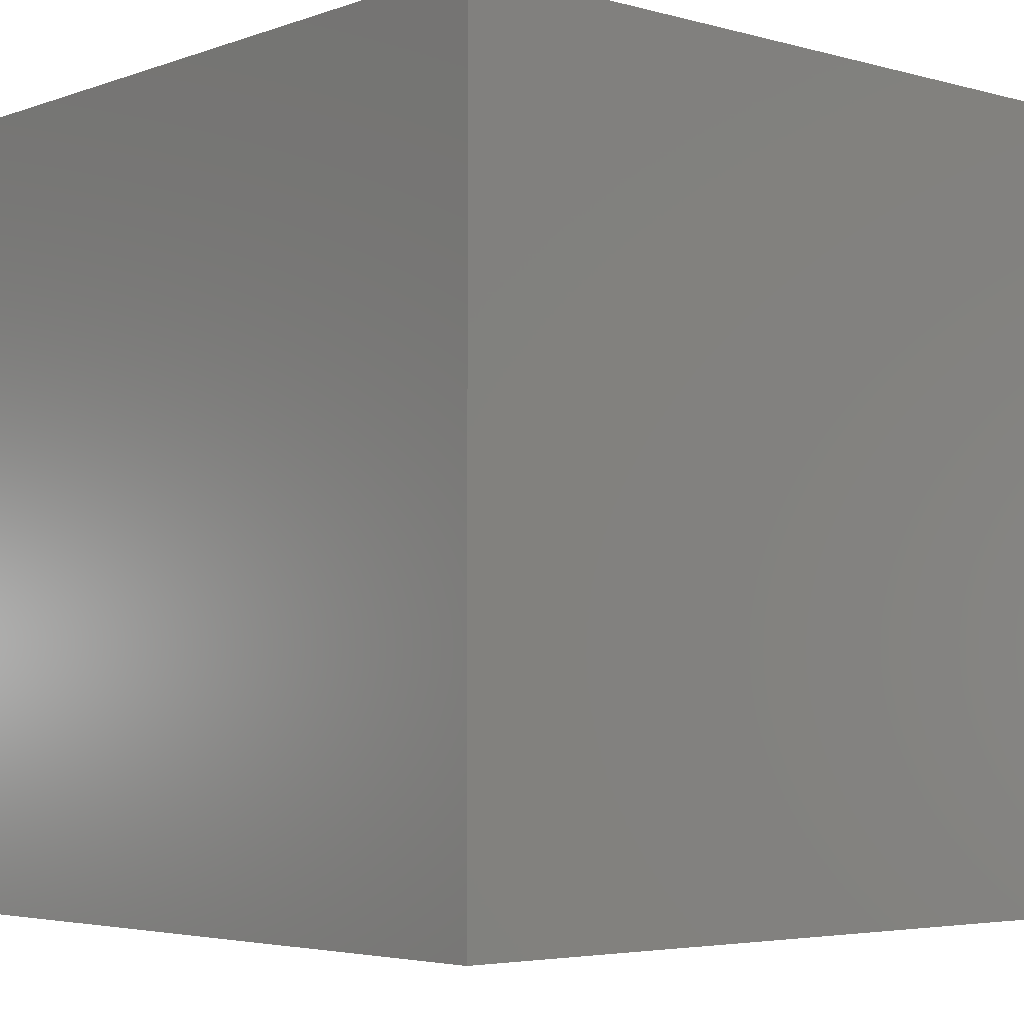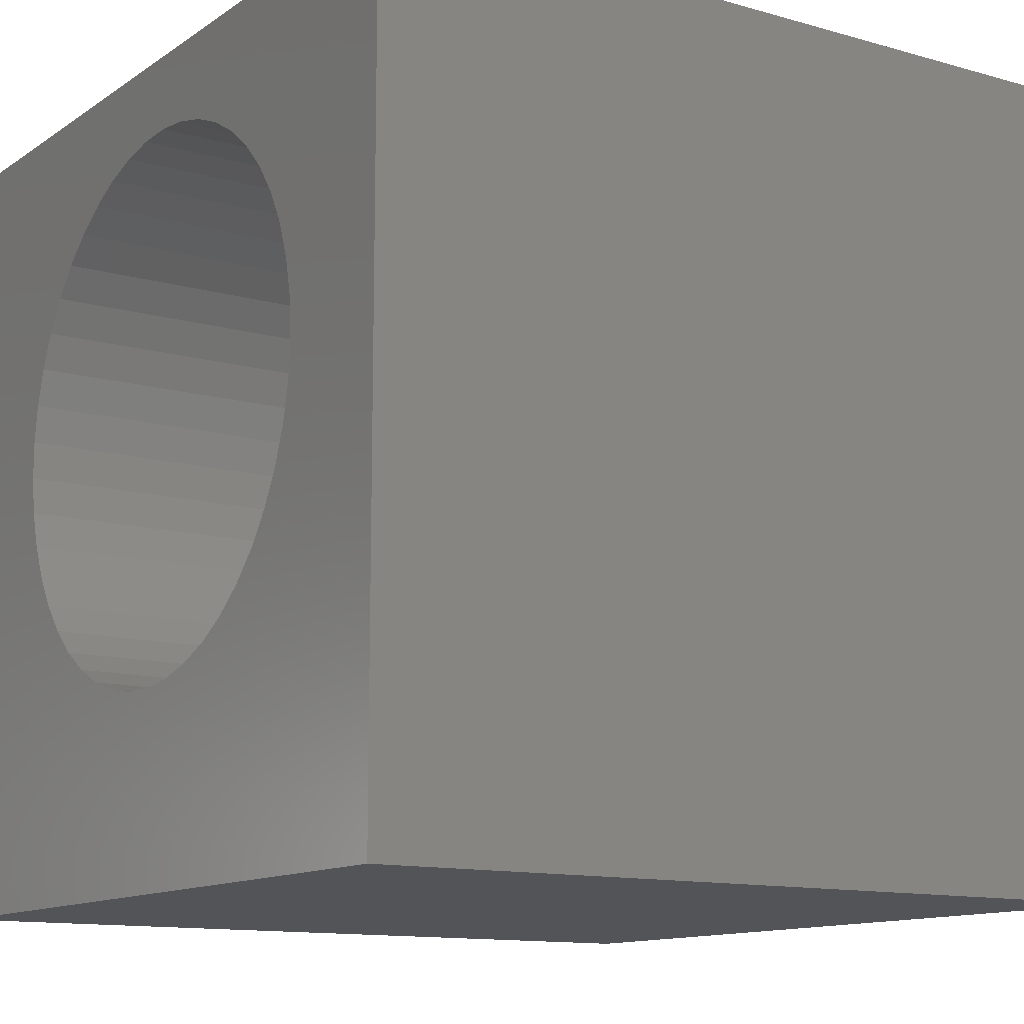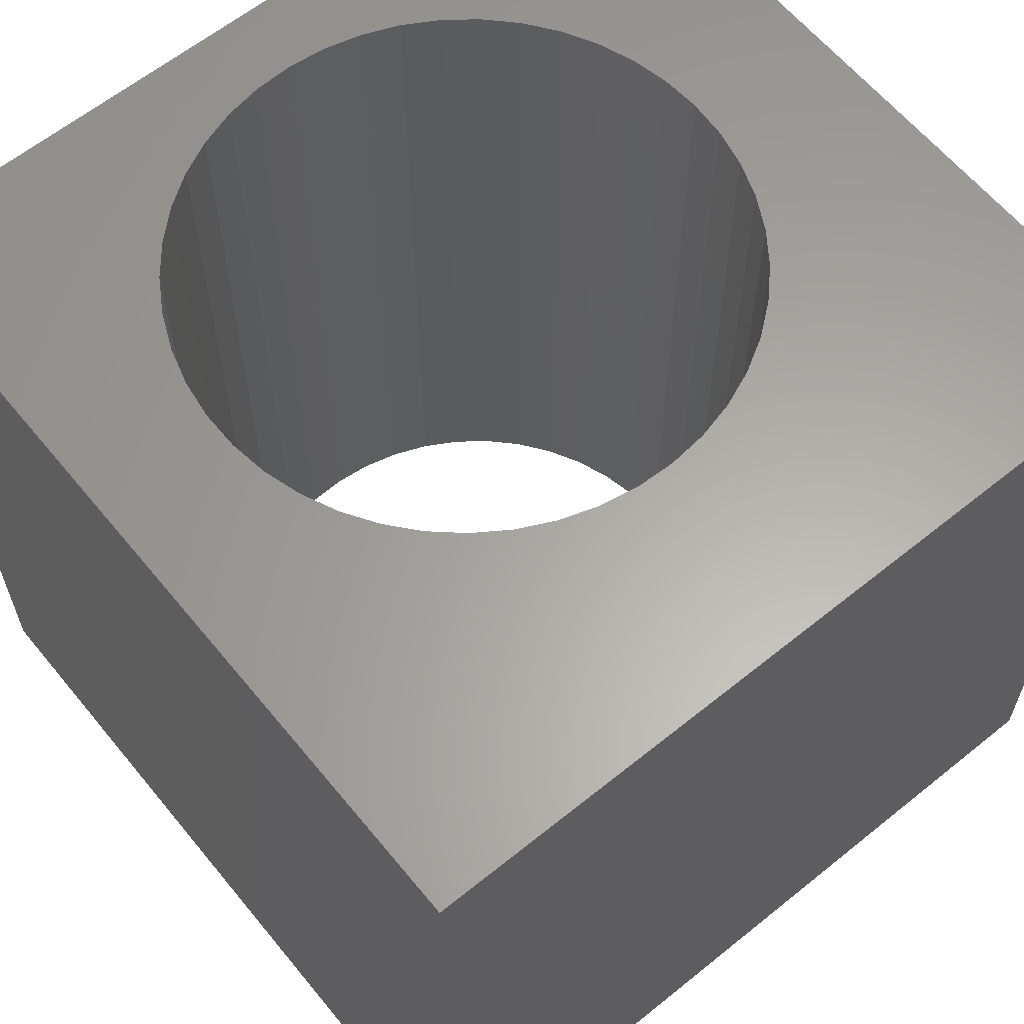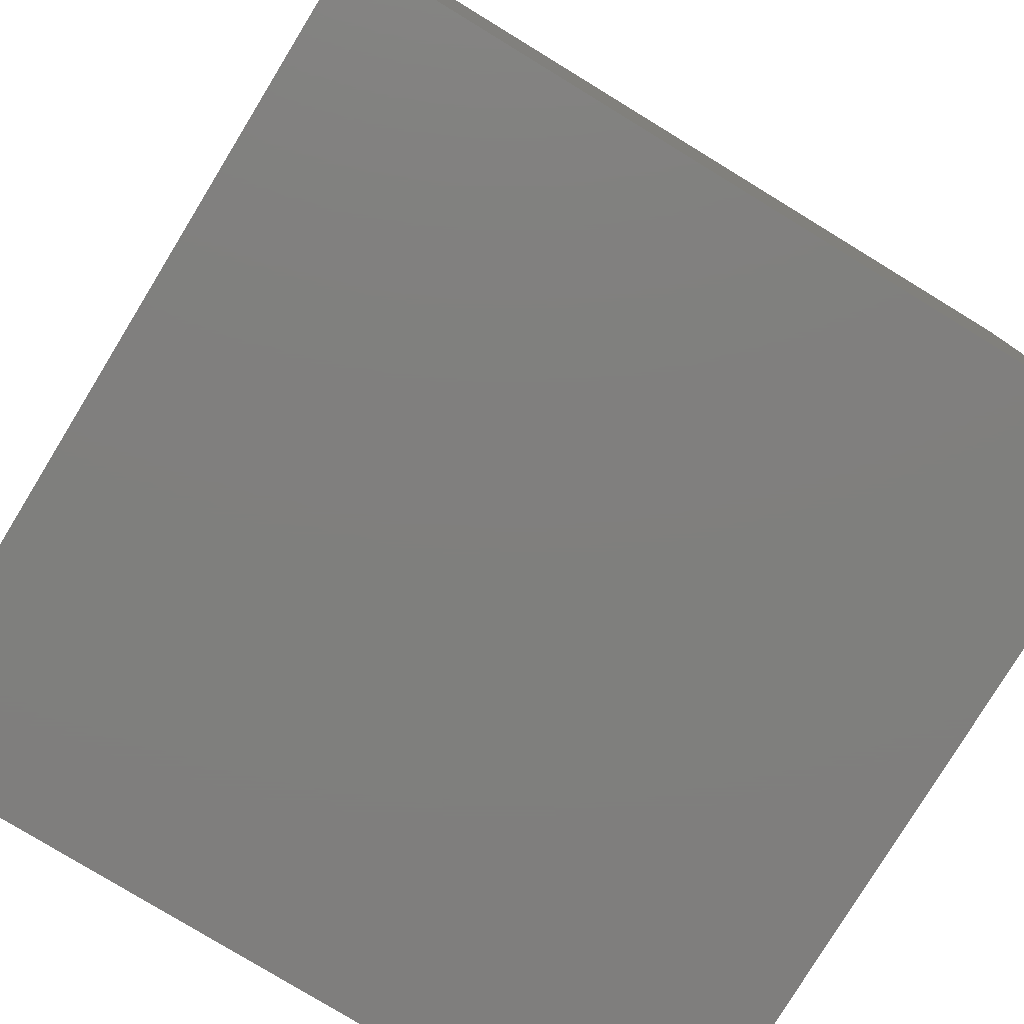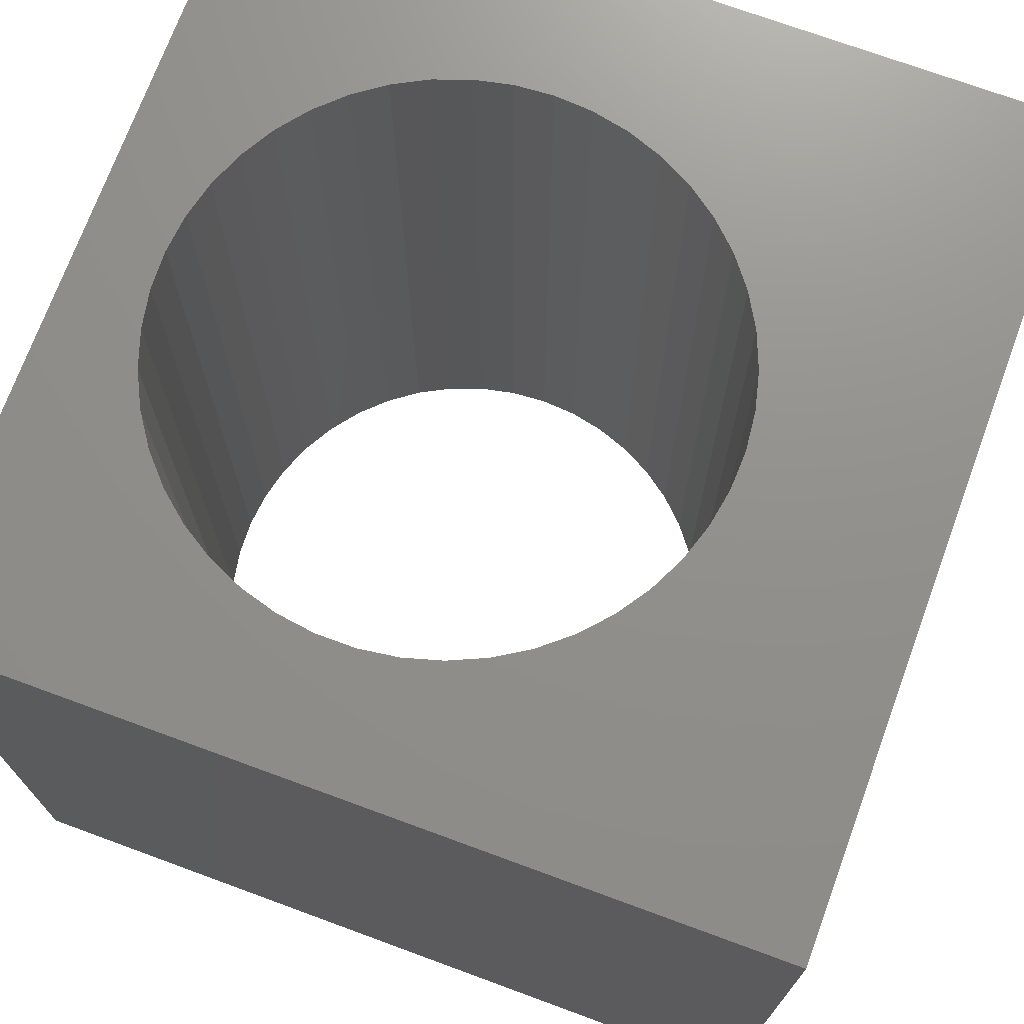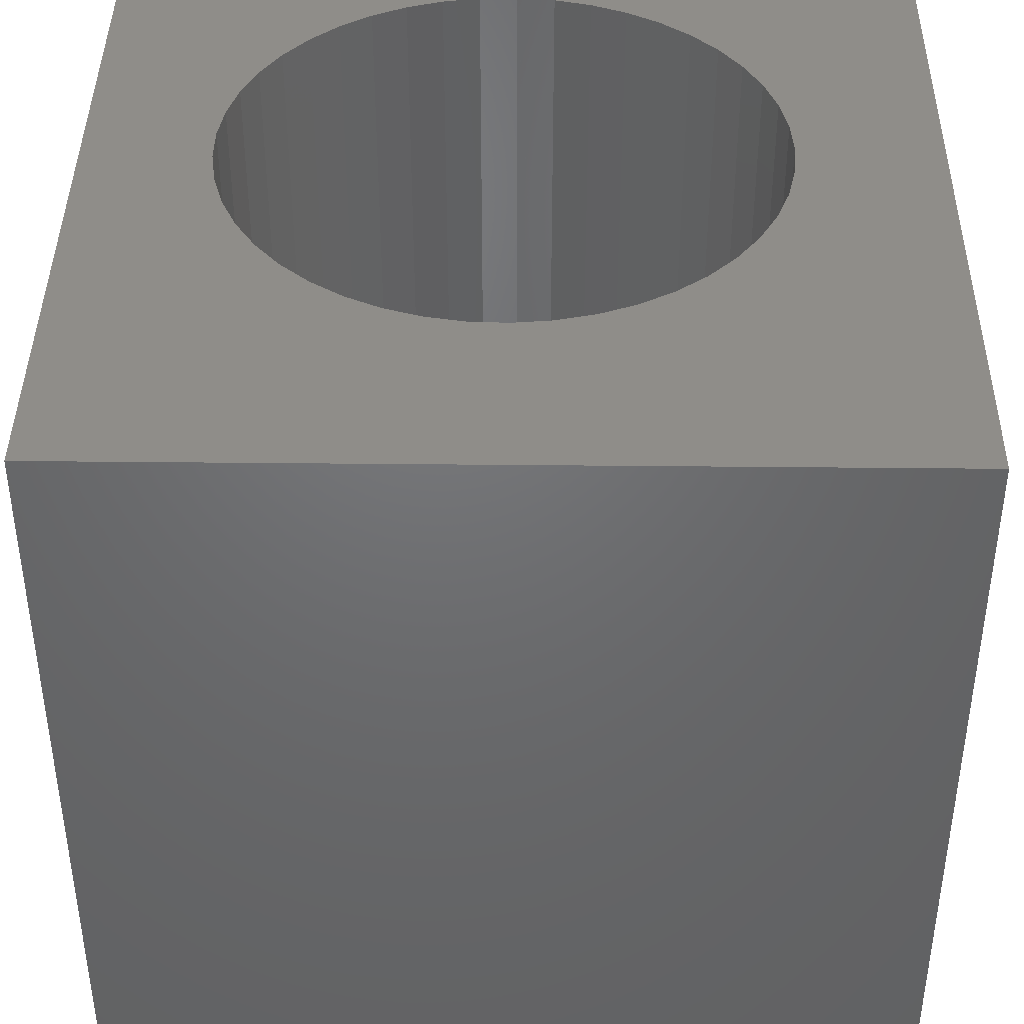
<metadata>
{"format":"stl","ext":"stl","renderer":"f3d","projection":"perspective","resolution":1024,"background":"white","views":[{"elev":-4.3,"azim":-131.4,"up":"+Z"},{"elev":-12.4,"azim":56.4,"up":"+Y"},{"elev":62.2,"azim":-39.3,"up":"+Z"},{"elev":-79.1,"azim":58.6,"up":"+Y"},{"elev":72.4,"azim":-69.8,"up":"+Z"},{"elev":41.2,"azim":0.7,"up":"+Z"}]}
</metadata>
<code>
# stl→obj: 98 verts, 196 faces
v 0 10 10
v 0 10 0
v 0 0 10
v 0 0 0
v 7.476 7.859 10
v 7.751 7.479 10
v 10 10 10
v 7.972 7.065 10
v 8.132 6.624 10
v 8.132 4.771 10
v 7.972 4.33 10
v 10 0 10
v 7.751 3.915 10
v 5.939 2.499 10
v 6.374 2.675 10
v 6.78 2.91 10
v 5.484 2.386 10
v 5.017 2.337 10
v 4.548 2.353 10
v 4.086 2.435 10
v 7.476 3.536 10
v 7.15 3.198 10
v 8.23 6.165 10
v 8.262 5.697 10
v 8.23 5.229 10
v 5.939 8.895 10
v 6.374 8.72 10
v 3.64 2.58 10
v 3.219 2.785 10
v 2.83 3.048 10
v 1.931 7.276 10
v 1.74 6.847 10
v 1.611 6.396 10
v 2.83 8.347 10
v 3.219 8.609 10
v 3.64 8.815 10
v 4.086 8.96 10
v 6.78 8.485 10
v 7.15 8.196 10
v 2.481 3.362 10
v 2.179 3.721 10
v 1.931 4.119 10
v 1.545 5.463 10
v 1.545 5.932 10
v 2.179 7.674 10
v 2.481 8.033 10
v 1.74 4.547 10
v 1.611 4.998 10
v 4.548 9.041 10
v 5.017 9.058 10
v 5.484 9.009 10
v 10 10 0
v 10 0 0
v 8.132 6.624 0
v 7.972 7.065 0
v 7.751 7.479 0
v 7.476 7.859 0
v 7.15 8.196 0
v 6.78 8.485 0
v 6.374 8.72 0
v 5.939 8.895 0
v 5.017 2.337 0
v 4.548 2.353 0
v 4.086 2.435 0
v 5.484 2.386 0
v 5.939 2.499 0
v 6.374 2.675 0
v 6.78 2.91 0
v 7.15 3.198 0
v 7.476 3.536 0
v 1.74 4.547 0
v 1.931 4.119 0
v 7.751 3.915 0
v 7.972 4.33 0
v 8.132 4.771 0
v 4.086 8.96 0
v 3.64 8.815 0
v 2.481 8.033 0
v 2.179 7.674 0
v 2.179 3.721 0
v 2.481 3.362 0
v 2.83 3.048 0
v 5.484 9.009 0
v 5.017 9.058 0
v 4.548 9.041 0
v 3.219 8.609 0
v 2.83 8.347 0
v 1.931 7.276 0
v 1.74 6.847 0
v 1.611 6.396 0
v 8.23 5.229 0
v 8.262 5.697 0
v 8.23 6.165 0
v 1.545 5.932 0
v 1.545 5.463 0
v 1.611 4.998 0
v 3.219 2.785 0
v 3.64 2.58 0
f 1 2 3
f 3 2 4
f 5 6 7
f 7 6 8
f 7 8 9
f 10 11 12
f 12 11 13
f 14 12 15
f 15 12 16
f 14 17 12
f 12 17 18
f 12 18 3
f 3 18 19
f 3 19 20
f 13 21 12
f 12 21 22
f 12 22 16
f 9 23 7
f 7 23 24
f 7 24 12
f 12 24 25
f 12 25 10
f 7 26 27
f 20 28 3
f 3 28 29
f 3 29 30
f 31 1 32
f 32 1 33
f 34 35 1
f 1 35 36
f 1 36 37
f 27 38 7
f 7 38 39
f 7 39 5
f 30 40 3
f 3 40 41
f 3 41 42
f 3 43 1
f 1 43 44
f 1 44 33
f 31 45 1
f 1 45 46
f 1 46 34
f 42 47 3
f 3 47 48
f 3 48 43
f 37 49 1
f 1 49 50
f 1 50 7
f 7 50 51
f 7 51 26
f 52 7 53
f 53 7 12
f 54 55 52
f 55 56 52
f 52 56 57
f 52 57 58
f 58 59 52
f 52 59 60
f 52 60 61
f 62 53 63
f 63 53 4
f 63 4 64
f 62 65 53
f 53 65 66
f 53 66 67
f 67 68 53
f 53 68 69
f 53 69 70
f 71 72 4
f 70 73 53
f 53 73 74
f 53 74 75
f 2 76 77
f 2 78 79
f 72 80 4
f 4 80 81
f 4 81 82
f 61 83 52
f 52 83 84
f 52 84 2
f 2 84 85
f 2 85 76
f 77 86 2
f 2 86 87
f 2 87 78
f 79 88 2
f 2 88 89
f 2 89 90
f 75 91 53
f 53 91 92
f 53 92 52
f 52 92 93
f 52 93 54
f 90 94 2
f 2 94 95
f 2 95 4
f 4 95 96
f 4 96 71
f 82 97 4
f 4 97 98
f 4 98 64
f 7 52 1
f 1 52 2
f 53 12 4
f 4 12 3
f 91 24 92
f 92 24 23
f 92 23 93
f 93 23 9
f 93 9 54
f 54 9 8
f 54 8 55
f 55 8 6
f 55 6 56
f 56 6 5
f 56 5 57
f 57 5 39
f 57 39 58
f 58 39 38
f 58 38 59
f 59 38 27
f 59 27 60
f 60 27 26
f 60 26 61
f 61 26 51
f 61 51 83
f 83 51 50
f 83 50 84
f 84 50 49
f 84 49 85
f 85 49 37
f 85 37 76
f 76 37 36
f 76 36 77
f 77 36 35
f 77 35 86
f 86 35 34
f 86 34 87
f 87 34 46
f 87 46 78
f 78 46 45
f 78 45 79
f 79 45 31
f 79 31 88
f 88 31 32
f 88 32 89
f 89 32 33
f 89 33 90
f 90 33 44
f 90 44 94
f 94 44 43
f 94 43 95
f 95 43 48
f 95 48 96
f 96 48 47
f 96 47 71
f 71 47 42
f 71 42 72
f 72 42 41
f 72 41 80
f 80 41 40
f 80 40 81
f 81 40 30
f 81 30 82
f 82 30 29
f 82 29 97
f 97 29 28
f 97 28 98
f 98 28 20
f 98 20 64
f 64 20 19
f 64 19 63
f 63 19 18
f 63 18 62
f 62 18 17
f 62 17 65
f 65 17 14
f 65 14 66
f 66 14 15
f 66 15 67
f 67 15 16
f 67 16 68
f 68 16 22
f 68 22 69
f 69 22 21
f 69 21 70
f 70 21 13
f 70 13 73
f 73 13 11
f 73 11 74
f 74 11 10
f 74 10 75
f 75 10 25
f 75 25 91
f 91 25 24

</code>
